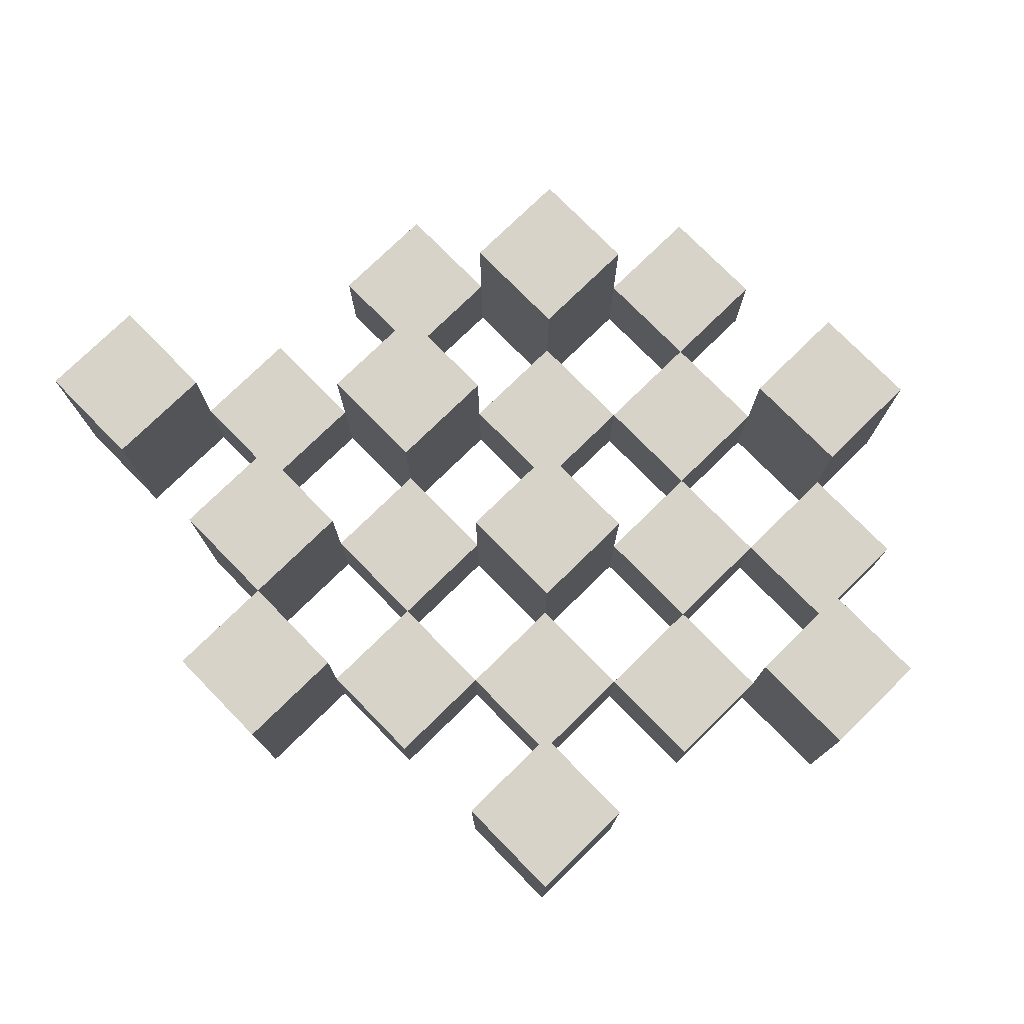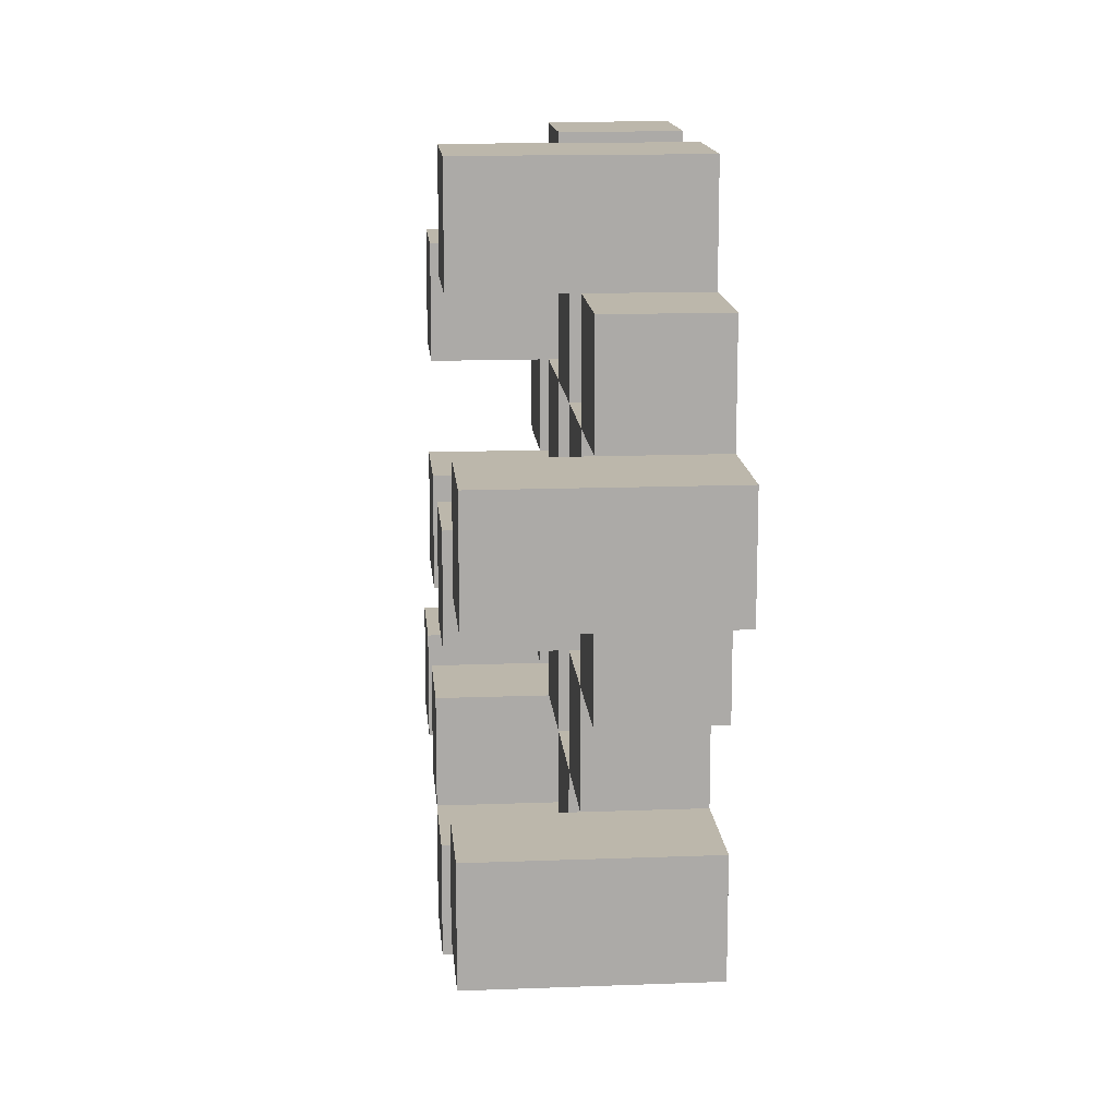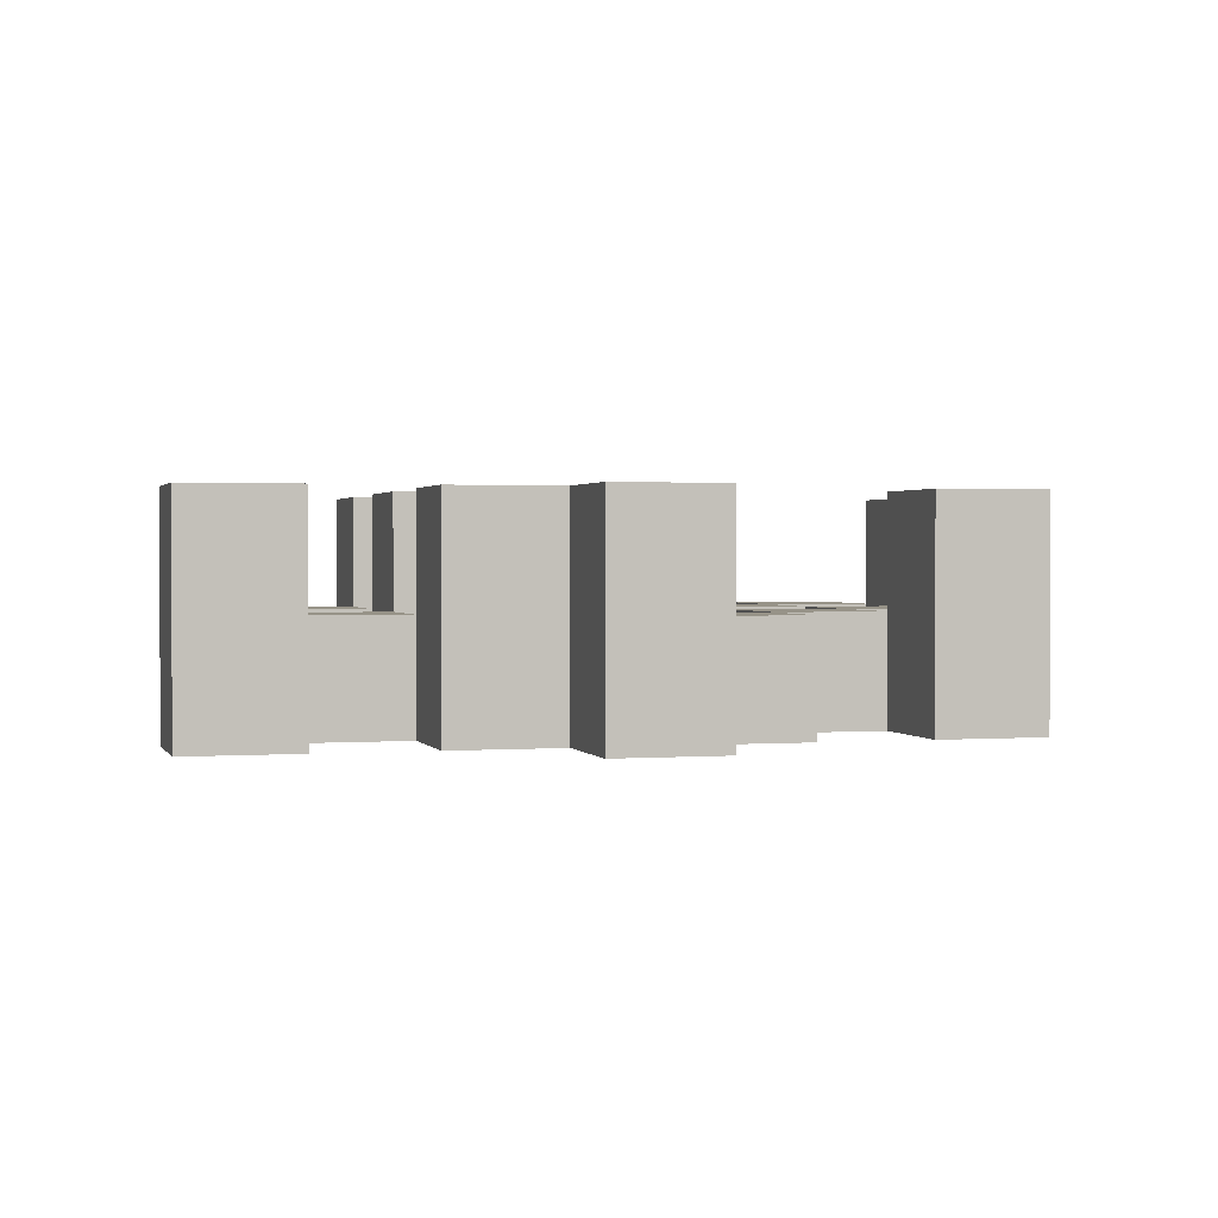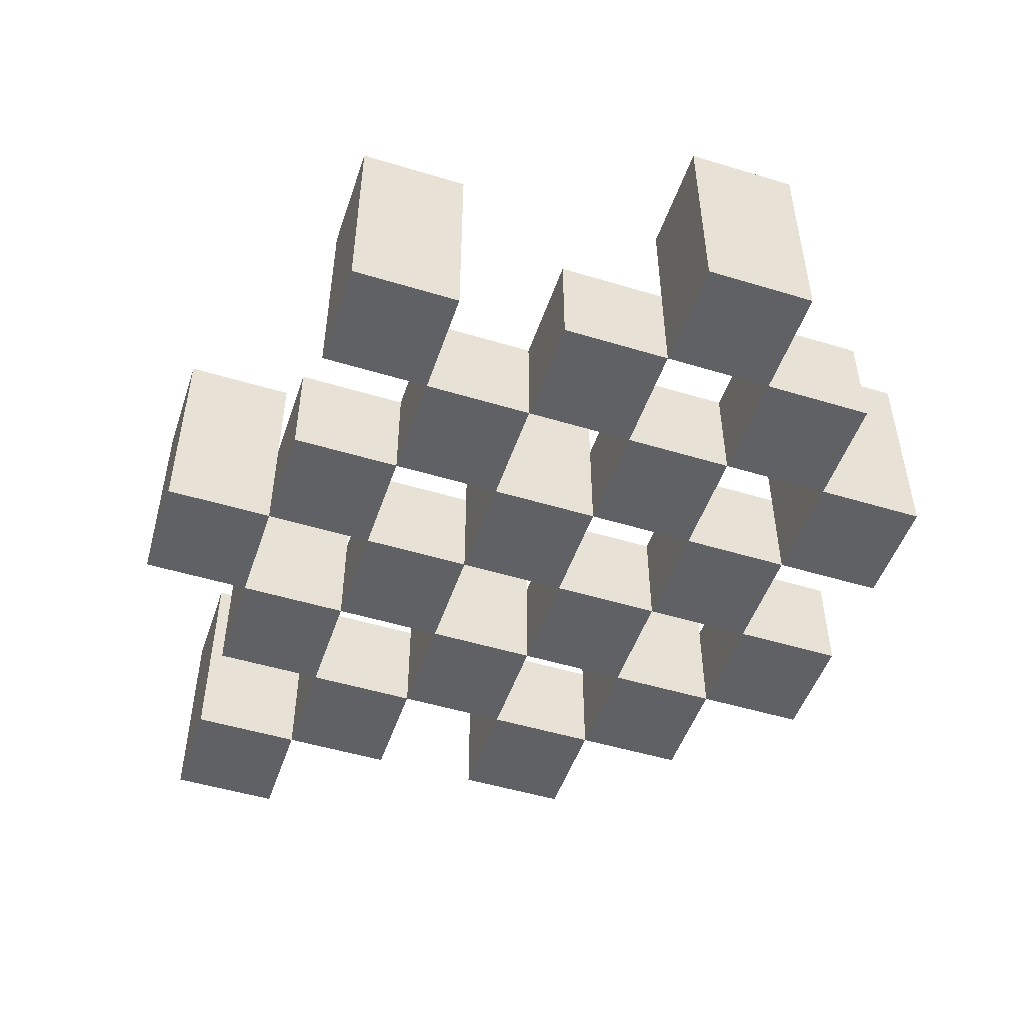
<metadata>
{"format":"obj","ext":"obj","renderer":"f3d","projection":"perspective","resolution":1024,"background":"white","views":[{"elev":76.3,"azim":-134.4,"up":"+Y"},{"elev":14.3,"azim":-94.8,"up":"+Z"},{"elev":1.3,"azim":164.5,"up":"+Y"},{"elev":-49.8,"azim":-108.5,"up":"+Y"}]}
</metadata>
<code>
o
v 5.1 0.9 37.9
v 5.1 0.9 37.8
v 5.1 1.1 37.9
v 5.1 1.1 37.8
v 5.2 0.9 38
v 5.2 0.9 37.9
v 5.2 0.9 37.8
v 5.2 0.9 37.7
v 5.2 0.9 37.6
v 5.2 0.9 37.5
v 5.2 1 38
v 5.2 1 37.9
v 5.2 1 37.8
v 5.2 1 37.7
v 5.2 1.1 37.6
v 5.2 1.1 37.5
v 5.3 0.9 38.1
v 5.3 0.9 38
v 5.3 0.9 37.9
v 5.3 0.9 37.8
v 5.3 0.9 37.7
v 5.3 0.9 37.6
v 5.3 1 38
v 5.3 1 37.9
v 5.3 1 37.8
v 5.3 1 37.7
v 5.3 1 37.6
v 5.3 1.1 38.1
v 5.3 1.1 38
v 5.4 0.9 38
v 5.4 0.9 37.9
v 5.4 0.9 37.8
v 5.4 0.9 37.7
v 5.4 0.9 37.6
v 5.4 0.9 37.5
v 5.4 1 38
v 5.4 1 37.9
v 5.4 1 37.8
v 5.4 1 37.7
v 5.4 1 37.6
v 5.4 1 37.5
v 5.4 1.1 37.8
v 5.4 1.1 37.7
v 5.5 0.9 38.1
v 5.5 0.9 38
v 5.5 0.9 37.9
v 5.5 0.9 37.8
v 5.5 0.9 37.7
v 5.5 0.9 37.6
v 5.5 0.9 37.5
v 5.5 0.9 37.4
v 5.5 1 38.1
v 5.5 1 38
v 5.5 1 37.9
v 5.5 1 37.8
v 5.5 1 37.7
v 5.5 1 37.6
v 5.5 1 37.5
v 5.5 1.1 37.5
v 5.5 1.1 37.4
v 5.6 0.9 38
v 5.6 0.9 37.9
v 5.6 0.9 37.8
v 5.6 0.9 37.7
v 5.6 0.9 37.6
v 5.6 0.9 37.5
v 5.6 1 38
v 5.6 1 37.9
v 5.6 1 37.8
v 5.6 1 37.7
v 5.6 1 37.6
v 5.6 1.1 38
v 5.6 1.1 37.9
v 5.6 1.1 37.8
v 5.6 1.1 37.7
v 5.6 1.1 37.6
v 5.6 1.1 37.5
v 5.7 0.9 37.9
v 5.7 0.9 37.8
v 5.7 0.9 37.7
v 5.7 0.9 37.6
v 5.7 1 37.9
v 5.7 1 37.8
v 5.7 1 37.7
v 5.7 1 37.6
v 5.8 0.9 37.6
v 5.8 0.9 37.5
v 5.8 1 37.6
v 5.8 1.1 37.6
v 5.8 1.1 37.5
v 5.2 0.9 37.9
v 5.2 0.9 37.8
v 5.2 1 37.9
v 5.2 1 37.8
v 5.2 1.1 37.9
v 5.2 1.1 37.8
v 5.3 0.9 38
v 5.3 0.9 37.9
v 5.3 0.9 37.8
v 5.3 0.9 37.7
v 5.3 0.9 37.6
v 5.3 0.9 37.5
v 5.3 1 38
v 5.3 1 37.9
v 5.3 1 37.8
v 5.3 1 37.7
v 5.3 1 37.6
v 5.3 1.1 37.6
v 5.3 1.1 37.5
v 5.4 0.9 38.1
v 5.4 0.9 38
v 5.4 0.9 37.9
v 5.4 0.9 37.8
v 5.4 0.9 37.7
v 5.4 0.9 37.6
v 5.4 1 38
v 5.4 1 37.9
v 5.4 1 37.8
v 5.4 1 37.7
v 5.4 1 37.6
v 5.4 1.1 38.1
v 5.4 1.1 38
v 5.5 0.9 38
v 5.5 0.9 37.9
v 5.5 0.9 37.8
v 5.5 0.9 37.7
v 5.5 0.9 37.6
v 5.5 0.9 37.5
v 5.5 1 38
v 5.5 1 37.9
v 5.5 1 37.8
v 5.5 1 37.7
v 5.5 1 37.6
v 5.5 1 37.5
v 5.5 1.1 37.8
v 5.5 1.1 37.7
v 5.6 0.9 38.1
v 5.6 0.9 38
v 5.6 0.9 37.9
v 5.6 0.9 37.8
v 5.6 0.9 37.7
v 5.6 0.9 37.6
v 5.6 0.9 37.5
v 5.6 0.9 37.4
v 5.6 1 38.1
v 5.6 1 38
v 5.6 1 37.9
v 5.6 1 37.8
v 5.6 1 37.7
v 5.6 1 37.6
v 5.6 1.1 37.5
v 5.6 1.1 37.4
v 5.7 0.9 38
v 5.7 0.9 37.9
v 5.7 0.9 37.8
v 5.7 0.9 37.7
v 5.7 0.9 37.6
v 5.7 0.9 37.5
v 5.7 1 37.9
v 5.7 1 37.8
v 5.7 1 37.7
v 5.7 1 37.6
v 5.7 1.1 38
v 5.7 1.1 37.9
v 5.7 1.1 37.8
v 5.7 1.1 37.7
v 5.7 1.1 37.6
v 5.7 1.1 37.5
v 5.8 0.9 37.9
v 5.8 0.9 37.8
v 5.8 0.9 37.7
v 5.8 0.9 37.6
v 5.8 1 37.9
v 5.8 1 37.8
v 5.8 1 37.7
v 5.8 1 37.6
v 5.9 0.9 37.6
v 5.9 0.9 37.5
v 5.9 1.1 37.6
v 5.9 1.1 37.5
v 5.3 0.9 38.1
v 5.3 1.1 38.1
v 5.4 0.9 38.1
v 5.4 1.1 38.1
v 5.5 0.9 38.1
v 5.5 1 38.1
v 5.6 0.9 38.1
v 5.6 1 38.1
v 5.2 0.9 38
v 5.2 1 38
v 5.3 0.9 38
v 5.3 1 38
v 5.4 0.9 38
v 5.4 1 38
v 5.5 0.9 38
v 5.5 1 38
v 5.6 0.9 38
v 5.6 1 38
v 5.6 1.1 38
v 5.7 0.9 38
v 5.7 1.1 38
v 5.1 0.9 37.9
v 5.1 1.1 37.9
v 5.2 0.9 37.9
v 5.2 1 37.9
v 5.2 1.1 37.9
v 5.3 0.9 37.9
v 5.3 1 37.9
v 5.4 0.9 37.9
v 5.4 1 37.9
v 5.5 0.9 37.9
v 5.5 1 37.9
v 5.6 0.9 37.9
v 5.6 1 37.9
v 5.7 0.9 37.9
v 5.7 1 37.9
v 5.8 0.9 37.9
v 5.8 1 37.9
v 5.2 0.9 37.8
v 5.2 1 37.8
v 5.3 0.9 37.8
v 5.3 1 37.8
v 5.4 0.9 37.8
v 5.4 1 37.8
v 5.4 1.1 37.8
v 5.5 0.9 37.8
v 5.5 1 37.8
v 5.5 1.1 37.8
v 5.6 0.9 37.8
v 5.6 1 37.8
v 5.6 1.1 37.8
v 5.7 0.9 37.8
v 5.7 1 37.8
v 5.7 1.1 37.8
v 5.3 0.9 37.7
v 5.3 1 37.7
v 5.4 0.9 37.7
v 5.4 1 37.7
v 5.5 0.9 37.7
v 5.5 1 37.7
v 5.6 0.9 37.7
v 5.6 1 37.7
v 5.7 0.9 37.7
v 5.7 1 37.7
v 5.8 0.9 37.7
v 5.8 1 37.7
v 5.2 0.9 37.6
v 5.2 1.1 37.6
v 5.3 0.9 37.6
v 5.3 1 37.6
v 5.3 1.1 37.6
v 5.4 0.9 37.6
v 5.4 1 37.6
v 5.5 0.9 37.6
v 5.5 1 37.6
v 5.6 0.9 37.6
v 5.6 1 37.6
v 5.6 1.1 37.6
v 5.7 0.9 37.6
v 5.7 1 37.6
v 5.7 1.1 37.6
v 5.8 0.9 37.6
v 5.8 1 37.6
v 5.8 1.1 37.6
v 5.9 0.9 37.6
v 5.9 1.1 37.6
v 5.5 0.9 37.5
v 5.5 1 37.5
v 5.5 1.1 37.5
v 5.6 0.9 37.5
v 5.6 1.1 37.5
v 5.3 0.9 38
v 5.3 1 38
v 5.3 1.1 38
v 5.4 0.9 38
v 5.4 1 38
v 5.4 1.1 38
v 5.5 0.9 38
v 5.5 1 38
v 5.6 0.9 38
v 5.6 1 38
v 5.2 0.9 37.9
v 5.2 1 37.9
v 5.3 0.9 37.9
v 5.3 1 37.9
v 5.4 0.9 37.9
v 5.4 1 37.9
v 5.5 0.9 37.9
v 5.5 1 37.9
v 5.6 0.9 37.9
v 5.6 1 37.9
v 5.6 1.1 37.9
v 5.7 0.9 37.9
v 5.7 1 37.9
v 5.7 1.1 37.9
v 5.1 0.9 37.8
v 5.1 1.1 37.8
v 5.2 0.9 37.8
v 5.2 1 37.8
v 5.2 1.1 37.8
v 5.3 0.9 37.8
v 5.3 1 37.8
v 5.4 0.9 37.8
v 5.4 1 37.8
v 5.5 0.9 37.8
v 5.5 1 37.8
v 5.6 0.9 37.8
v 5.6 1 37.8
v 5.7 0.9 37.8
v 5.7 1 37.8
v 5.8 0.9 37.8
v 5.8 1 37.8
v 5.2 0.9 37.7
v 5.2 1 37.7
v 5.3 0.9 37.7
v 5.3 1 37.7
v 5.4 0.9 37.7
v 5.4 1 37.7
v 5.4 1.1 37.7
v 5.5 0.9 37.7
v 5.5 1 37.7
v 5.5 1.1 37.7
v 5.6 0.9 37.7
v 5.6 1 37.7
v 5.6 1.1 37.7
v 5.7 0.9 37.7
v 5.7 1 37.7
v 5.7 1.1 37.7
v 5.3 0.9 37.6
v 5.3 1 37.6
v 5.4 0.9 37.6
v 5.4 1 37.6
v 5.5 0.9 37.6
v 5.5 1 37.6
v 5.6 0.9 37.6
v 5.6 1 37.6
v 5.7 0.9 37.6
v 5.7 1 37.6
v 5.8 0.9 37.6
v 5.8 1 37.6
v 5.2 0.9 37.5
v 5.2 1.1 37.5
v 5.3 0.9 37.5
v 5.3 1.1 37.5
v 5.4 0.9 37.5
v 5.4 1 37.5
v 5.5 0.9 37.5
v 5.5 1 37.5
v 5.6 0.9 37.5
v 5.6 1.1 37.5
v 5.7 0.9 37.5
v 5.7 1.1 37.5
v 5.8 0.9 37.5
v 5.8 1.1 37.5
v 5.9 0.9 37.5
v 5.9 1.1 37.5
v 5.5 0.9 37.4
v 5.5 1.1 37.4
v 5.6 0.9 37.4
v 5.6 1.1 37.4
v 5.3 0.9 38.1
v 5.4 0.9 38.1
v 5.5 0.9 38.1
v 5.6 0.9 38.1
v 5.2 0.9 38
v 5.3 0.9 38
v 5.4 0.9 38
v 5.5 0.9 38
v 5.6 0.9 38
v 5.7 0.9 38
v 5.1 0.9 37.9
v 5.2 0.9 37.9
v 5.3 0.9 37.9
v 5.4 0.9 37.9
v 5.5 0.9 37.9
v 5.6 0.9 37.9
v 5.7 0.9 37.9
v 5.8 0.9 37.9
v 5.1 0.9 37.8
v 5.2 0.9 37.8
v 5.3 0.9 37.8
v 5.4 0.9 37.8
v 5.5 0.9 37.8
v 5.6 0.9 37.8
v 5.7 0.9 37.8
v 5.8 0.9 37.8
v 5.2 0.9 37.7
v 5.3 0.9 37.7
v 5.4 0.9 37.7
v 5.5 0.9 37.7
v 5.6 0.9 37.7
v 5.7 0.9 37.7
v 5.8 0.9 37.7
v 5.2 0.9 37.6
v 5.3 0.9 37.6
v 5.4 0.9 37.6
v 5.5 0.9 37.6
v 5.6 0.9 37.6
v 5.7 0.9 37.6
v 5.8 0.9 37.6
v 5.9 0.9 37.6
v 5.2 0.9 37.5
v 5.3 0.9 37.5
v 5.4 0.9 37.5
v 5.5 0.9 37.5
v 5.6 0.9 37.5
v 5.7 0.9 37.5
v 5.8 0.9 37.5
v 5.9 0.9 37.5
v 5.5 0.9 37.4
v 5.6 0.9 37.4
v 5.5 1 38.1
v 5.6 1 38.1
v 5.2 1 38
v 5.3 1 38
v 5.4 1 38
v 5.5 1 38
v 5.6 1 38
v 5.2 1 37.9
v 5.3 1 37.9
v 5.4 1 37.9
v 5.5 1 37.9
v 5.6 1 37.9
v 5.7 1 37.9
v 5.8 1 37.9
v 5.2 1 37.8
v 5.3 1 37.8
v 5.4 1 37.8
v 5.5 1 37.8
v 5.6 1 37.8
v 5.7 1 37.8
v 5.8 1 37.8
v 5.2 1 37.7
v 5.3 1 37.7
v 5.4 1 37.7
v 5.5 1 37.7
v 5.6 1 37.7
v 5.7 1 37.7
v 5.8 1 37.7
v 5.3 1 37.6
v 5.4 1 37.6
v 5.5 1 37.6
v 5.6 1 37.6
v 5.7 1 37.6
v 5.8 1 37.6
v 5.4 1 37.5
v 5.5 1 37.5
v 5.3 1.1 38.1
v 5.4 1.1 38.1
v 5.3 1.1 38
v 5.4 1.1 38
v 5.6 1.1 38
v 5.7 1.1 38
v 5.1 1.1 37.9
v 5.2 1.1 37.9
v 5.6 1.1 37.9
v 5.7 1.1 37.9
v 5.1 1.1 37.8
v 5.2 1.1 37.8
v 5.4 1.1 37.8
v 5.5 1.1 37.8
v 5.6 1.1 37.8
v 5.7 1.1 37.8
v 5.4 1.1 37.7
v 5.5 1.1 37.7
v 5.6 1.1 37.7
v 5.7 1.1 37.7
v 5.2 1.1 37.6
v 5.3 1.1 37.6
v 5.6 1.1 37.6
v 5.7 1.1 37.6
v 5.8 1.1 37.6
v 5.9 1.1 37.6
v 5.2 1.1 37.5
v 5.3 1.1 37.5
v 5.5 1.1 37.5
v 5.6 1.1 37.5
v 5.7 1.1 37.5
v 5.8 1.1 37.5
v 5.9 1.1 37.5
v 5.5 1.1 37.4
v 5.6 1.1 37.4
f 3 2 1
f 4 2 3
f 11 6 5
f 12 6 11
f 13 8 7
f 14 8 13
f 15 10 9
f 16 10 15
f 23 18 17
f 24 20 19
f 25 20 24
f 26 22 21
f 27 22 26
f 28 23 17
f 29 23 28
f 36 31 30
f 37 31 36
f 38 33 32
f 39 33 38
f 40 35 34
f 41 35 40
f 42 39 38
f 43 39 42
f 52 45 44
f 53 45 52
f 54 47 46
f 55 47 54
f 56 49 48
f 57 49 56
f 58 51 50
f 59 51 58
f 60 51 59
f 67 62 61
f 68 62 67
f 69 64 63
f 70 64 69
f 71 66 65
f 72 68 67
f 73 68 72
f 74 70 69
f 75 70 74
f 76 66 71
f 77 66 76
f 82 79 78
f 83 79 82
f 84 81 80
f 85 81 84
f 88 87 86
f 89 87 88
f 90 87 89
f 91 92 93
f 93 92 94
f 93 94 95
f 95 94 96
f 97 98 103
f 103 98 104
f 99 100 105
f 105 100 106
f 101 102 107
f 107 102 108
f 108 102 109
f 110 111 116
f 112 113 117
f 117 113 118
f 114 115 119
f 119 115 120
f 110 116 121
f 121 116 122
f 123 124 129
f 129 124 130
f 125 126 131
f 131 126 132
f 127 128 133
f 133 128 134
f 131 132 135
f 135 132 136
f 137 138 145
f 145 138 146
f 139 140 147
f 147 140 148
f 141 142 149
f 149 142 150
f 143 144 151
f 151 144 152
f 153 154 159
f 155 156 160
f 160 156 161
f 157 158 162
f 153 159 163
f 163 159 164
f 160 161 165
f 165 161 166
f 162 158 167
f 167 158 168
f 169 170 173
f 173 170 174
f 171 172 175
f 175 172 176
f 177 178 179
f 179 178 180
f 183 182 181
f 184 182 183
f 187 186 185
f 188 186 187
f 191 190 189
f 192 190 191
f 195 194 193
f 196 194 195
f 200 198 197
f 200 199 198
f 201 199 200
f 204 203 202
f 205 203 204
f 206 203 205
f 209 208 207
f 210 208 209
f 213 212 211
f 214 212 213
f 217 216 215
f 218 216 217
f 221 220 219
f 222 220 221
f 226 224 223
f 226 225 224
f 227 225 226
f 228 225 227
f 232 230 229
f 232 231 230
f 233 231 232
f 234 231 233
f 237 236 235
f 238 236 237
f 241 240 239
f 242 240 241
f 245 244 243
f 246 244 245
f 249 248 247
f 250 248 249
f 251 248 250
f 254 253 252
f 255 253 254
f 259 257 256
f 259 258 257
f 260 258 259
f 261 258 260
f 265 263 262
f 265 264 263
f 266 264 265
f 270 268 267
f 270 269 268
f 271 269 270
f 272 273 275
f 273 274 275
f 275 274 276
f 276 274 277
f 278 279 280
f 280 279 281
f 282 283 284
f 284 283 285
f 286 287 288
f 288 287 289
f 290 291 293
f 291 292 293
f 293 292 294
f 294 292 295
f 296 297 298
f 298 297 299
f 299 297 300
f 301 302 303
f 303 302 304
f 305 306 307
f 307 306 308
f 309 310 311
f 311 310 312
f 313 314 315
f 315 314 316
f 317 318 320
f 318 319 320
f 320 319 321
f 321 319 322
f 323 324 326
f 324 325 326
f 326 325 327
f 327 325 328
f 329 330 331
f 331 330 332
f 333 334 335
f 335 334 336
f 337 338 339
f 339 338 340
f 341 342 343
f 343 342 344
f 345 346 347
f 347 346 348
f 349 350 351
f 351 350 352
f 353 354 355
f 355 354 356
f 357 358 359
f 359 358 360
f 366 362 361
f 367 362 366
f 368 364 363
f 369 364 368
f 372 366 365
f 373 366 372
f 374 368 367
f 375 368 374
f 376 370 369
f 377 370 376
f 379 372 371
f 380 372 379
f 381 374 373
f 382 374 381
f 383 376 375
f 384 376 383
f 385 378 377
f 386 378 385
f 387 381 380
f 388 381 387
f 389 383 382
f 390 383 389
f 391 385 384
f 392 385 391
f 395 389 388
f 396 389 395
f 397 391 390
f 398 391 397
f 399 393 392
f 400 393 399
f 402 395 394
f 403 395 402
f 404 397 396
f 405 397 404
f 406 399 398
f 407 399 406
f 408 401 400
f 409 401 408
f 410 406 405
f 411 406 410
f 412 413 417
f 417 413 418
f 414 415 419
f 419 415 420
f 416 417 421
f 421 417 422
f 420 421 427
f 427 421 428
f 422 423 429
f 429 423 430
f 424 425 431
f 431 425 432
f 426 427 433
f 433 427 434
f 434 435 440
f 440 435 441
f 436 437 442
f 442 437 443
f 438 439 444
f 444 439 445
f 441 442 446
f 446 442 447
f 448 449 450
f 450 449 451
f 452 453 456
f 456 453 457
f 454 455 458
f 458 455 459
f 460 461 464
f 464 461 465
f 462 463 466
f 466 463 467
f 468 469 474
f 474 469 475
f 470 471 477
f 477 471 478
f 472 473 479
f 479 473 480
f 476 477 481
f 481 477 482

</code>
